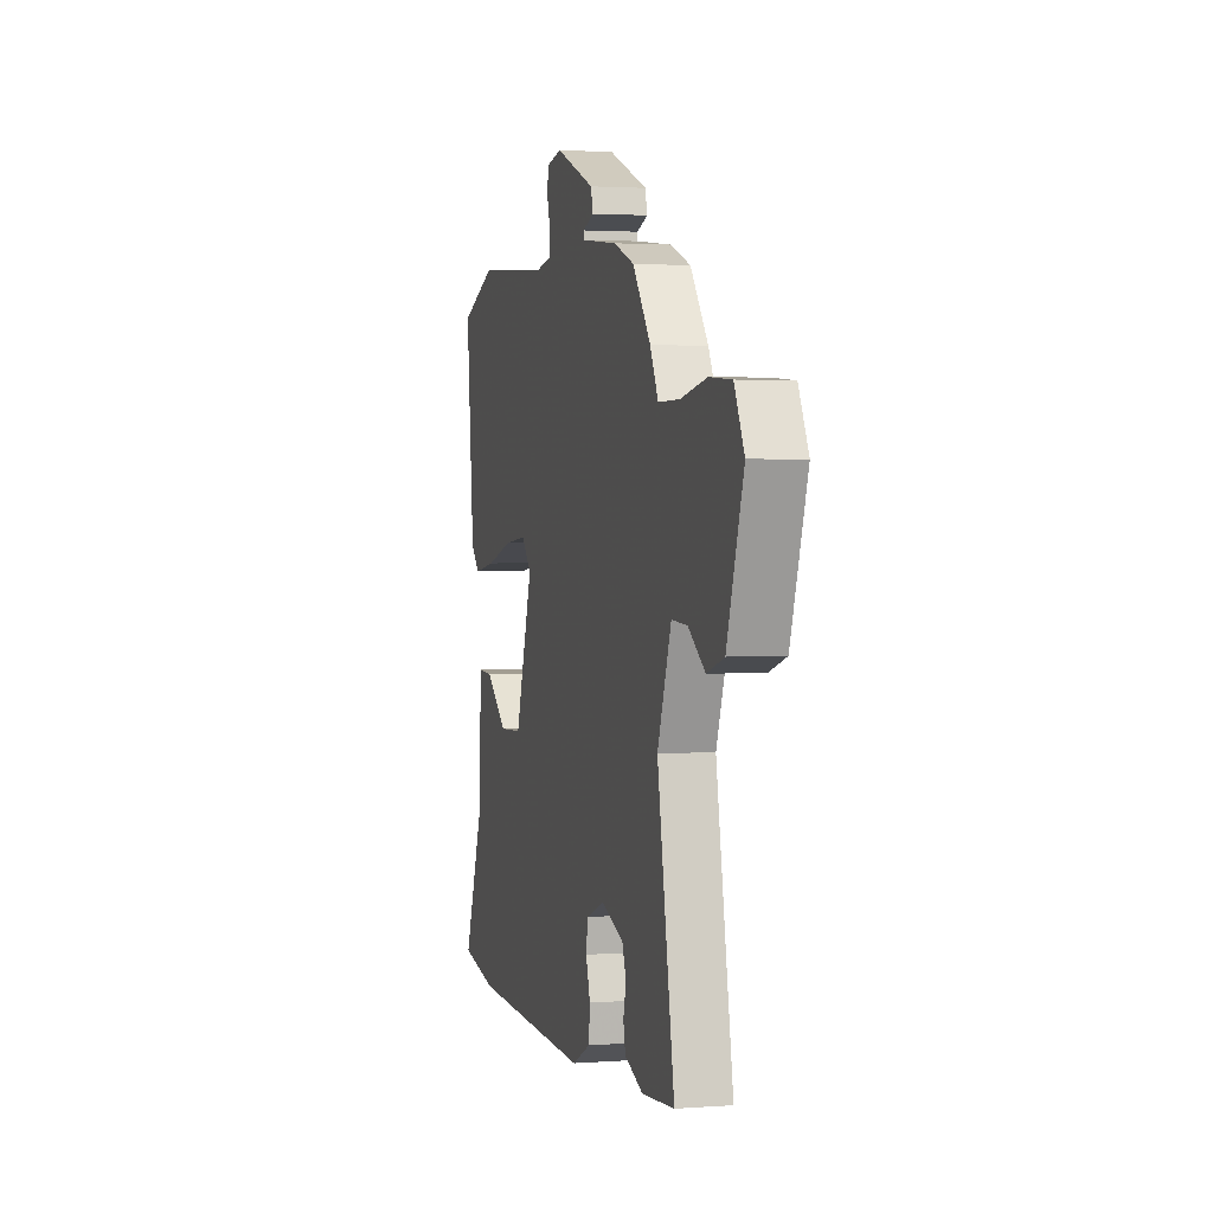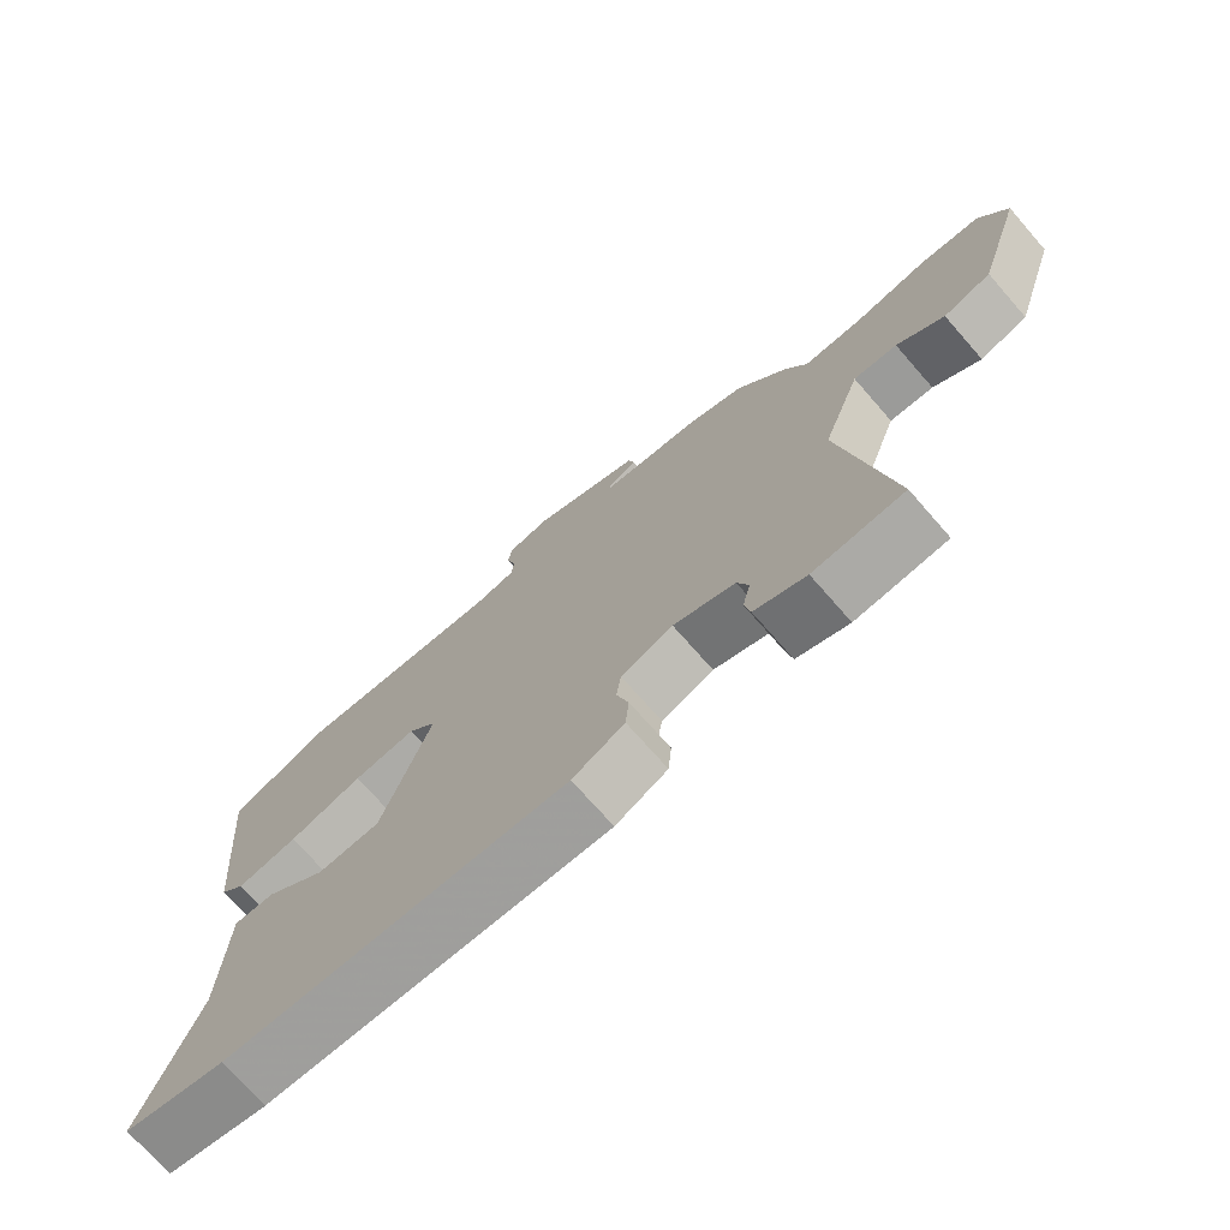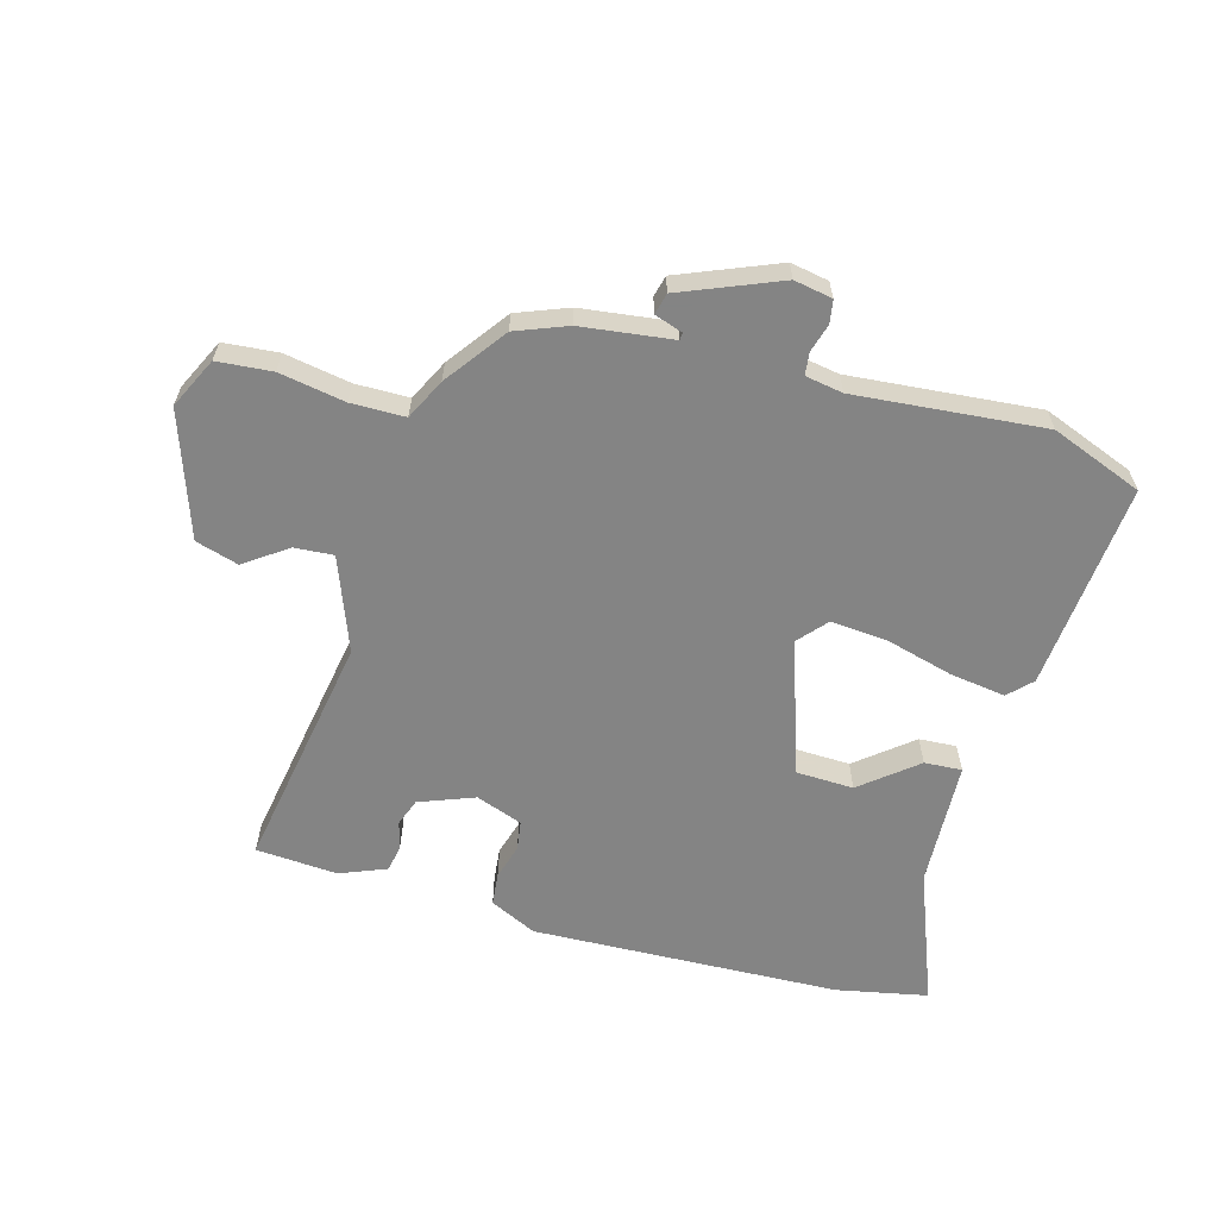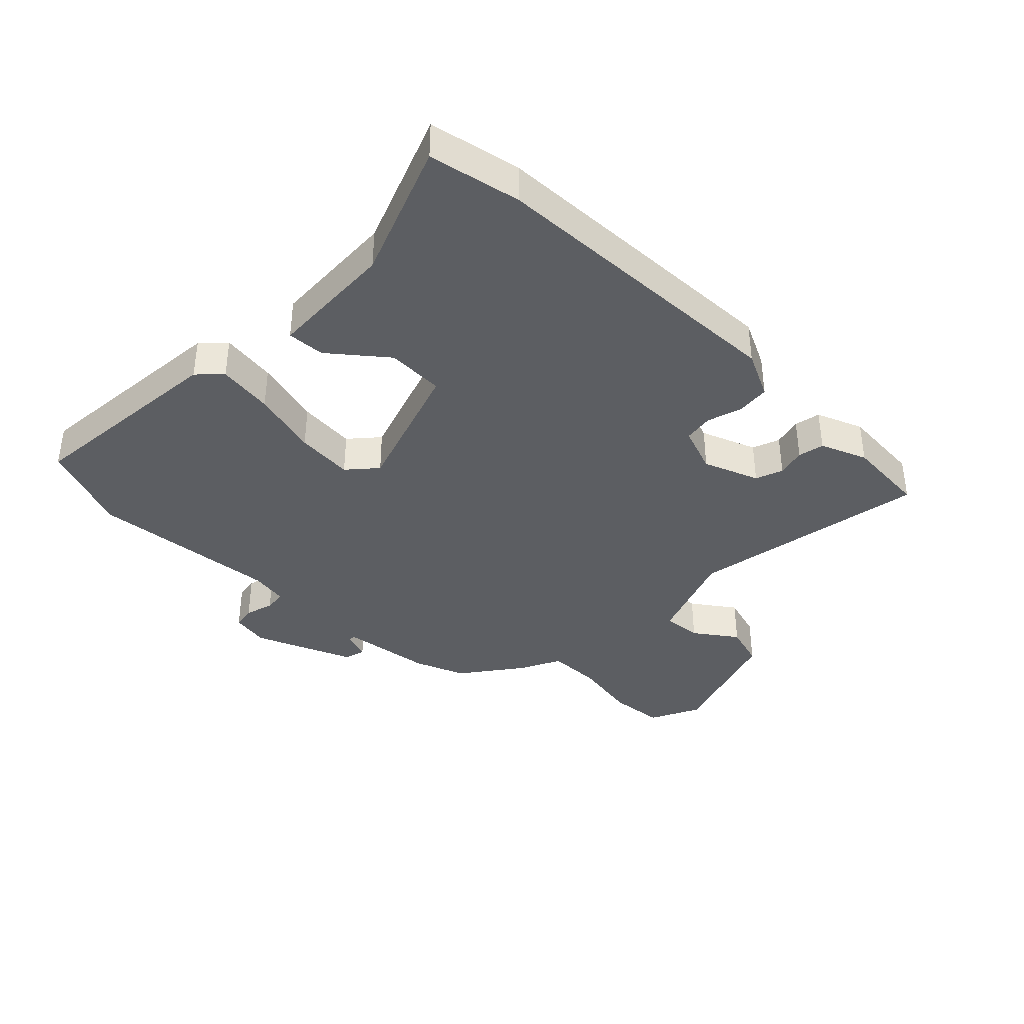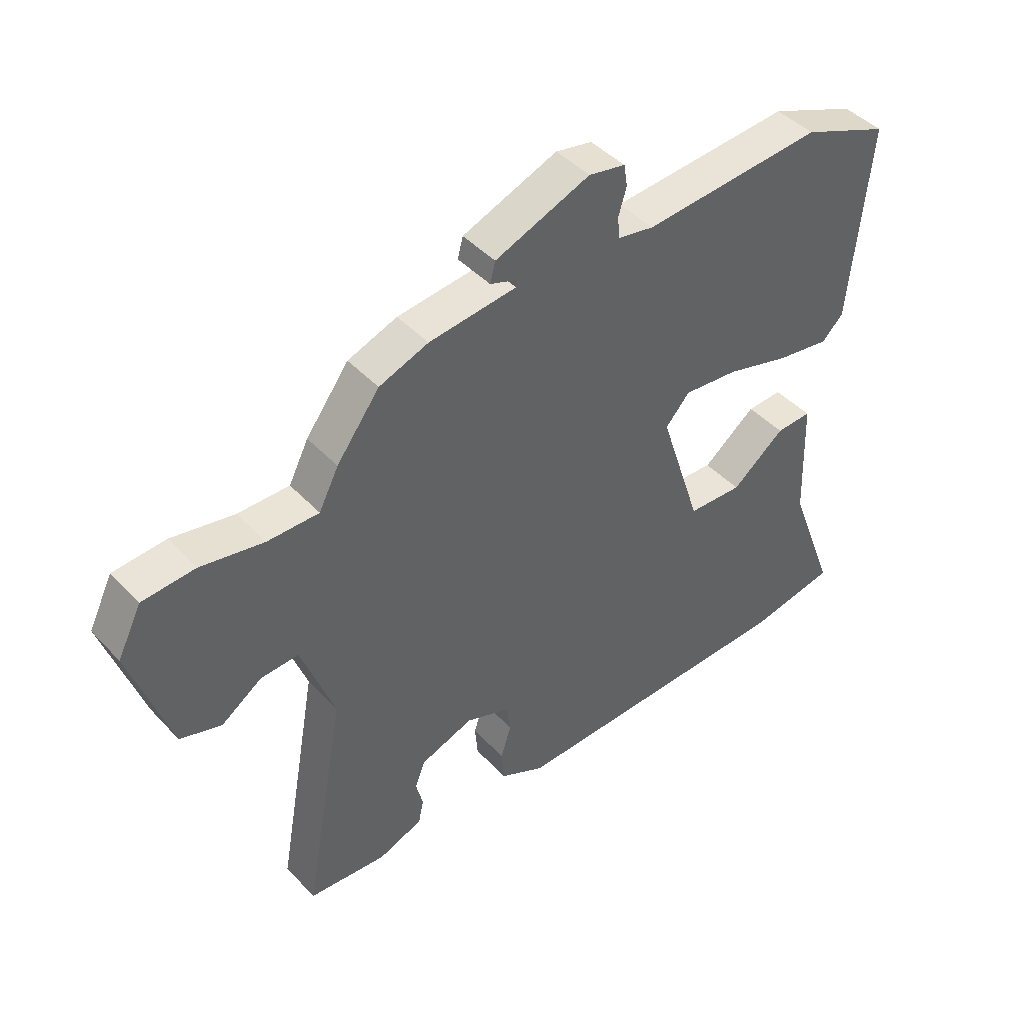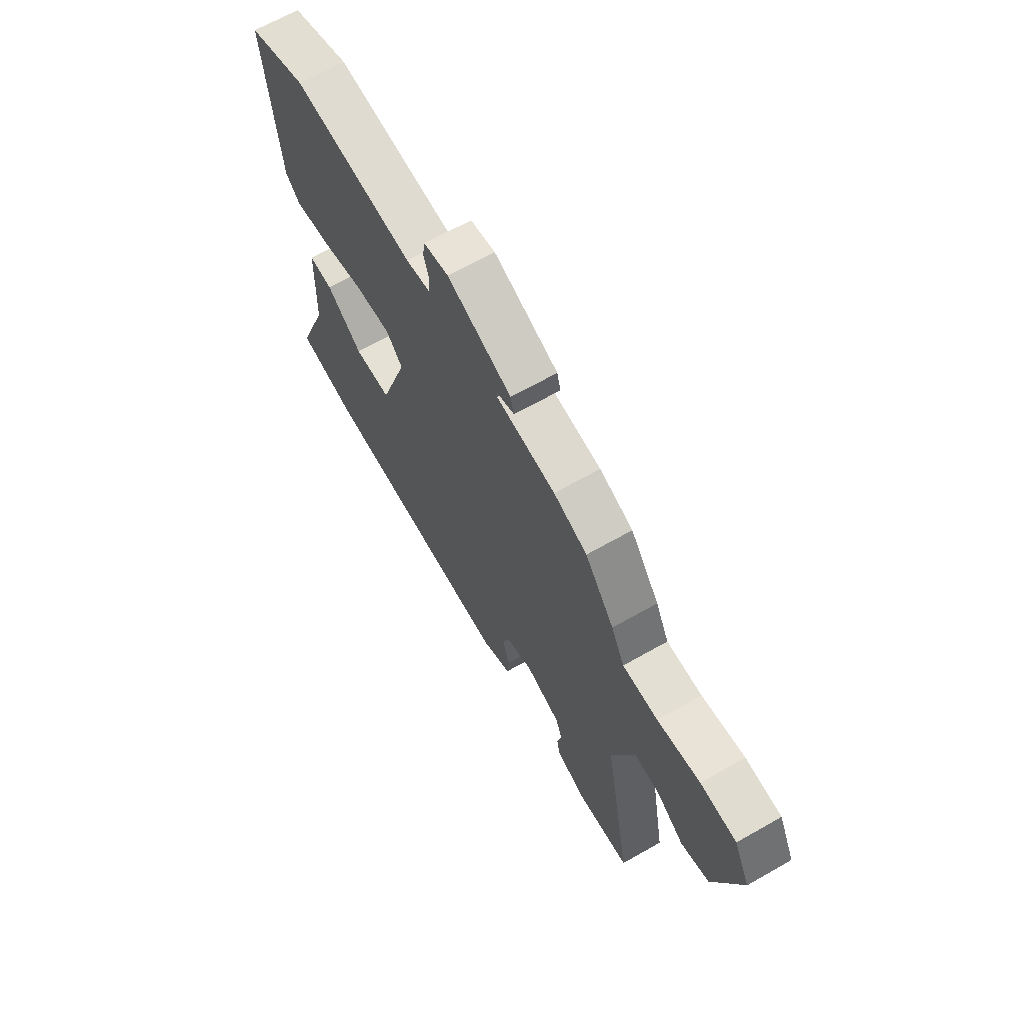
<metadata>
{"format":"obj","ext":"obj","renderer":"f3d","projection":"perspective","resolution":1024,"background":"white","views":[{"elev":2.1,"azim":-104.7,"up":"+Z"},{"elev":-72.3,"azim":-138.8,"up":"+Z"},{"elev":-61.3,"azim":-15.1,"up":"+Y"},{"elev":-38.1,"azim":136.0,"up":"+Y"},{"elev":43.8,"azim":-39.3,"up":"+Z"},{"elev":66.4,"azim":-119.7,"up":"+Z"}]}
</metadata>
<code>
v -0.555 0.07 -0.489
v -0.484 0.07 -0.094
v -0.541 0.07 0.062
v -0.606 0.07 0.058
v -0.676 0.07 0.009
v -0.747 0.07 0.031
v -0.815 0.07 0.238
v -0.774 0.07 0.321
v -0.683 0.07 0.328
v -0.575 0.07 0.308
v -0.486 0.07 0.308
v -0.452 0.07 0.375
v -0.378 0.07 0.474
v -0.293 0.07 0.506
v -0.142 0.07 0.524
v -0.141 0.07 0.536
v -0.187 0.07 0.552
v -0.178 0.07 0.587
v -0.014 0.07 0.652
v 0.049 0.07 0.64
v 0.055 0.07 0.602
v 0.041 0.07 0.555
v 0.045 0.07 0.518
v 0.107 0.07 0.507
v 0.419 0.07 0.532
v 0.57 0.07 0.472
v 0.537 0.07 0.129
v 0.5 0.07 0.092
v 0.408 0.07 0.106
v 0.297 0.07 0.137
v 0.202 0.07 0.146
v 0.16 0.07 0.099
v 0.233 0.07 -0.125
v 0.328 0.07 -0.129
v 0.42 0.07 -0.056
v 0.482 0.07 -0.053
v 0.49 0.07 -0.263
v 0.574 0.07 -0.486
v 0.422 0.07 -0.515
v -0.089 0.07 -0.529
v -0.166 0.07 -0.491
v -0.171 0.07 -0.436
v -0.153 0.07 -0.378
v -0.16 0.07 -0.329
v -0.237 0.07 -0.3
v -0.329 0.07 -0.334
v -0.346 0.07 -0.379
v -0.334 0.07 -0.427
v -0.343 0.07 -0.47
v -0.42 0.07 -0.5
v -0.555 0 -0.489
v -0.484 0 -0.094
v -0.541 0 0.062
v -0.606 0 0.058
v -0.676 0 0.009
v -0.747 0 0.031
v -0.815 0 0.238
v -0.774 0 0.321
v -0.683 0 0.328
v -0.575 0 0.308
v -0.486 0 0.308
v -0.452 0 0.375
v -0.378 0 0.474
v -0.293 0 0.506
v -0.142 0 0.524
v -0.141 0 0.536
v -0.187 0 0.552
v -0.178 0 0.587
v -0.014 0 0.652
v 0.049 0 0.64
v 0.055 0 0.602
v 0.041 0 0.555
v 0.045 0 0.518
v 0.107 0 0.507
v 0.419 0 0.532
v 0.57 0 0.472
v 0.537 0 0.129
v 0.5 0 0.092
v 0.408 0 0.106
v 0.297 0 0.137
v 0.202 0 0.146
v 0.16 0 0.099
v 0.233 0 -0.125
v 0.328 0 -0.129
v 0.42 0 -0.056
v 0.482 0 -0.053
v 0.49 0 -0.263
v 0.574 0 -0.486
v 0.422 0 -0.515
v -0.089 0 -0.529
v -0.166 0 -0.491
v -0.171 0 -0.436
v -0.153 0 -0.378
v -0.16 0 -0.329
v -0.237 0 -0.3
v -0.329 0 -0.334
v -0.346 0 -0.379
v -0.334 0 -0.427
v -0.343 0 -0.47
v -0.42 0 -0.5
f 47 48 49 50
f 46 47 50 1
f 40 41 42 43
f 40 43 44
f 37 38 39 40
f 37 40 44
f 34 35 36 37
f 33 34 37 44
f 32 33 44 45
f 27 28 29 30
f 27 30 31
f 24 25 26 27
f 23 24 27 31
f 19 20 21 22
f 19 22 23
f 16 17 18 19
f 15 16 19 23
f 11 12 13 14
f 11 14 15 23
f 7 8 9 10
f 7 10 11
f 4 5 6 7
f 3 4 7 11
f 2 3 11 23
f 46 1 2 23
f 32 45 46
f 23 31 32 46
f 100 99 98 97
f 51 100 97 96
f 93 92 91 90
f 94 93 90
f 90 89 88 87
f 94 90 87
f 87 86 85 84
f 94 87 84 83
f 95 94 83 82
f 80 79 78 77
f 81 80 77
f 77 76 75 74
f 81 77 74 73
f 72 71 70 69
f 73 72 69
f 69 68 67 66
f 73 69 66 65
f 64 63 62 61
f 73 65 64 61
f 60 59 58 57
f 61 60 57
f 57 56 55 54
f 61 57 54 53
f 73 61 53 52
f 73 52 51 96
f 96 95 82
f 96 82 81 73
f 1 51 52 2
f 2 52 53 3
f 3 53 54 4
f 4 54 55 5
f 5 55 56 6
f 6 56 57 7
f 7 57 58 8
f 8 58 59 9
f 9 59 60 10
f 10 60 61 11
f 11 61 62 12
f 12 62 63 13
f 13 63 64 14
f 14 64 65 15
f 15 65 66 16
f 16 66 67 17
f 17 67 68 18
f 18 68 69 19
f 19 69 70 20
f 20 70 71 21
f 21 71 72 22
f 22 72 73 23
f 23 73 74 24
f 24 74 75 25
f 25 75 76 26
f 26 76 77 27
f 27 77 78 28
f 28 78 79 29
f 29 79 80 30
f 30 80 81 31
f 31 81 82 32
f 32 82 83 33
f 33 83 84 34
f 34 84 85 35
f 35 85 86 36
f 36 86 87 37
f 37 87 88 38
f 38 88 89 39
f 39 89 90 40
f 40 90 91 41
f 41 91 92 42
f 42 92 93 43
f 43 93 94 44
f 44 94 95 45
f 45 95 96 46
f 46 96 97 47
f 47 97 98 48
f 48 98 99 49
f 49 99 100 50
f 50 100 51 1

</code>
